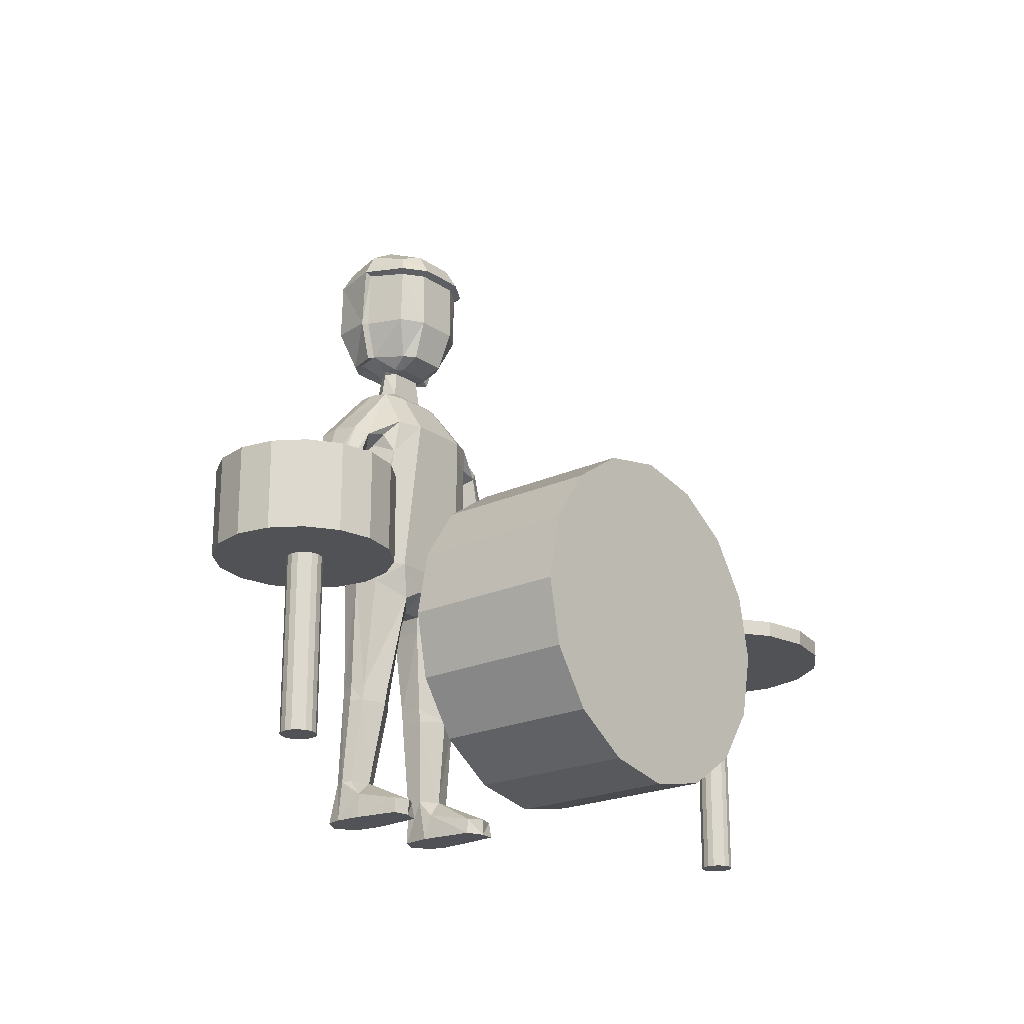
<metadata>
{"format":"obj","ext":"obj","renderer":"f3d","projection":"perspective","resolution":1024,"background":"white","views":[{"elev":-21.2,"azim":-50.5,"up":"+Y"}]}
</metadata>
<code>
o Cylinder.003
v 2.169 0 0.7769
v 2.169 1.446 0.7769
v 2.208 0 0.7845
v 2.208 1.446 0.7845
v 2.24 0 0.8062
v 2.24 1.446 0.8062
v 2.262 0 0.8386
v 2.262 1.446 0.8386
v 2.269 0 0.8769
v 2.269 1.446 0.8769
v 2.262 0 0.9151
v 2.262 1.446 0.9151
v 2.24 0 0.9476
v 2.24 1.446 0.9476
v 2.208 0 0.9693
v 2.208 1.446 0.9693
v 2.169 0 0.9769
v 2.169 1.446 0.9769
v 2.131 0 0.9693
v 2.131 1.446 0.9693
v 2.099 0 0.9476
v 2.099 1.446 0.9476
v 2.077 0 0.9151
v 2.077 1.446 0.9151
v 2.069 0 0.8769
v 2.069 1.446 0.8769
v 2.077 0 0.8386
v 2.077 1.446 0.8386
v 2.099 0 0.8062
v 2.099 1.446 0.8062
v 2.131 0 0.7845
v 2.131 1.446 0.7845
v 0 2 0.96
v 0 2 1.96
v 0.3827 1.924 0.96
v 0.3827 1.924 1.96
v 0.7071 1.707 0.96
v 0.7071 1.707 1.96
v 0.9239 1.383 0.96
v 0.9239 1.383 1.96
v 1 1 0.96
v 1 1 1.96
v 0.9239 0.6173 0.96
v 0.9239 0.6173 1.96
v 0.7071 0.2929 0.96
v 0.7071 0.2929 1.96
v 0.3827 0.07612 0.96
v 0.3827 0.07612 1.96
v 0 0 0.96
v 0 0 1.96
v -0.3827 0.07612 0.96
v -0.3827 0.07612 1.96
v -0.7071 0.2929 0.96
v -0.7071 0.2929 1.96
v -0.9239 0.6173 0.96
v -0.9239 0.6173 1.96
v -1 1 0.96
v -1 1 1.96
v -0.9239 1.383 0.96
v -0.9239 1.383 1.96
v -0.7071 1.707 0.96
v -0.7071 1.707 1.96
v -0.3827 1.924 0.96
v -0.3827 1.924 1.96
v -2.1 0 1.01
v -2.1 1 1.01
v -2.062 0 1.018
v -2.062 1 1.018
v -2.029 0 1.039
v -2.029 1 1.039
v -2.008 0 1.072
v -2.008 1 1.072
v -2 0 1.11
v -2 1 1.11
v -2.008 0 1.148
v -2.008 1 1.148
v -2.029 0 1.181
v -2.029 1 1.181
v -2.062 0 1.202
v -2.062 1 1.202
v -2.1 0 1.21
v -2.1 1 1.21
v -2.138 0 1.202
v -2.138 1 1.202
v -2.171 0 1.181
v -2.171 1 1.181
v -2.192 0 1.148
v -2.192 1 1.148
v -2.2 0 1.11
v -2.2 1 1.11
v -2.192 0 1.072
v -2.192 1 1.072
v -2.171 0 1.039
v -2.171 1 1.039
v -2.138 0 1.018
v -2.138 1 1.018
v -2.1 1 0.6
v -2.1 1.5 0.6
v -1.909 1 0.6381
v -1.909 1.5 0.6381
v -1.746 1 0.7464
v -1.746 1.5 0.7464
v -1.638 1 0.9087
v -1.638 1.5 0.9087
v -1.6 1 1.1
v -1.6 1.5 1.1
v -1.638 1 1.291
v -1.638 1.5 1.291
v -1.746 1 1.454
v -1.746 1.5 1.454
v -1.909 1 1.562
v -1.909 1.5 1.562
v -2.1 1 1.6
v -2.1 1.5 1.6
v -2.291 1 1.562
v -2.291 1.5 1.562
v -2.454 1 1.454
v -2.454 1.5 1.454
v -2.562 1 1.291
v -2.562 1.5 1.291
v -2.6 1 1.1
v -2.6 1.5 1.1
v -2.562 1 0.9087
v -2.562 1.5 0.9087
v -2.454 1 0.7464
v -2.454 1.5 0.7464
v -2.291 1 0.6381
v -2.291 1.5 0.6381
v 2.175 1.45 0.1243
v 2.175 1.55 0.1243
v 2.462 1.45 0.1814
v 2.462 1.55 0.1814
v 2.705 1.45 0.344
v 2.705 1.55 0.344
v 2.868 1.45 0.5873
v 2.868 1.55 0.5873
v 2.925 1.45 0.8743
v 2.925 1.55 0.8743
v 2.868 1.45 1.161
v 2.868 1.55 1.161
v 2.705 1.45 1.405
v 2.705 1.55 1.405
v 2.462 1.45 1.567
v 2.462 1.55 1.567
v 2.175 1.45 1.624
v 2.175 1.55 1.624
v 1.888 1.45 1.567
v 1.888 1.55 1.567
v 1.645 1.45 1.405
v 1.645 1.55 1.405
v 1.482 1.45 1.161
v 1.482 1.55 1.161
v 1.425 1.45 0.8743
v 1.425 1.55 0.8743
v 1.482 1.45 0.5873
v 1.482 1.55 0.5873
v 1.645 1.45 0.344
v 1.645 1.55 0.344
v 1.888 1.45 0.1814
v 1.888 1.55 0.1814
v 0.1545 3.198 -0.1525
v 0.06496 3.204 -0.2648
v 0.1388 3.194 -0.0649
v 0.1154 3.202 -0.2436
v 0.1889 3.285 -0.3329
v 0.1686 3.253 0.03572
v 0.2687 3.818 0.1063
v 0.1079 3.289 -0.3827
v 0.2563 3.27 -0.1567
v 0.1169 3.245 0.1046
v 0.3391 3.847 -0.1262
v 0.1341 3.474 0.1855
v 0.1347 3.824 0.185
v 0.3359 3.49 -0.1432
v 0.2682 3.478 0.0965
v 0.09881 3.192 -0.0289
v 0.4483 1.564 -0.0815
v 0.64 2.662 -0.1659
v 0.4161 1.564 0.0603
v 0.6129 2.629 0.0125
v 0.1927 1.488 0.1282
v 0.1389 2.947 0.02252
v 0.2729 1.488 -0.3061
v 0.19 2.947 -0.3127
v 0.4161 1.564 -0.2082
v 0.5889 2.622 -0.2919
v 0.4332 2.469 -0.06089
v 0.5345 2.556 0.06503
v 0.1839 2.672 0.2193
v 0.264 2.672 -0.3602
v 0.4604 2.502 -0.2393
v 0.3495 2.47 0.1359
v 0.4119 1.694 0.08127
v 0.253 1.694 0.1607
v 0.253 1.683 -0.3663
v 0.4042 1.694 -0.2147
v 0.4447 1.694 -0.07646
v 0.1555 3.018 -0.1691
v 0.1205 3.018 -0.0782
v 0.1028 3.018 -0.2601
v 0.1344 3.182 -0.1601
v 0.09929 3.182 -0.09101
v 0.08984 3.182 -0.2343
v 0.985 1.481 -0.06679
v 0.8335 2.052 -0.03217
v 0.8557 2.063 -0.1242
v 0.7965 2.032 -0.1919
v 0.7521 2.008 -0.007983
v 0.7151 1.988 -0.1678
v 0.6929 1.977 -0.07578
v 0.9963 1.494 -0.1104
v 0.9926 1.488 -0.155
v 0.9216 1.445 -0.05429
v 0.9307 1.448 -0.1597
v 0.9205 1.449 -0.09255
v 0.3998 2.55 -0.2272
v 0.2693 2.969 -0.2443
v 0.2602 2.961 -0.0361
v 0.4406 2.553 -0.06776
v 0.4032 2.581 0.08699
v 0.2701 2.947 -0.2719
v 0.373 2.672 -0.2934
v 0.2693 2.977 -0.1505
v 0.3259 2.68 0.1607
v 0.7148 2.105 0.000552
v 0.6497 2.07 -0.0722
v 0.8027 2.153 -0.02711
v 0.6726 2.082 -0.1726
v 0.8256 2.165 -0.1275
v 0.7605 2.13 -0.2003
v 0.07856 1.552 0.1389
v 0.1372 1.552 -0.3569
v 0.05764 1.445 -0.002948
v 0.08242 1.454 -0.2402
v 0.07758 1.346 -0.01975
v 0.08962 1.355 -0.2262
v 0.4535 0.8679 -0.09405
v 0.4272 0.8679 -0.007655
v 0.2803 0.86 0.05559
v 0.2803 0.8469 -0.2437
v 0.4272 0.8679 -0.1804
v 0.1475 0.8499 -0.05178
v 0.147 0.8499 -0.2022
v 0.4612 0.7793 -0.09405
v 0.4313 0.7793 -0.01403
v 0.2881 0.7715 0.04728
v 0.2881 0.7584 -0.2437
v 0.4349 0.7793 -0.1804
v 0.1553 0.7614 -0.05179
v 0.1547 0.7614 -0.2022
v 0.4705 0.2533 -0.1338
v 0.4494 0.2533 -0.07618
v 0.3311 0.2533 -0.03402
v 0.3311 0.2533 -0.2335
v 0.4494 0.2533 -0.1913
v 0.2242 0.251 -0.1056
v 0.2238 0.251 -0.2059
v 0.471 0.1562 0.01278
v 0.2325 0.1508 -0.01525
v 0.5033 0.001943 -0.129
v 0.4953 0.001943 0.02899
v 0.3604 0.001943 -0.2999
v 0.4771 0.001943 -0.2277
v 0.219 -0.001251 -0.05243
v 0.245 -0.001251 -0.2263
v 0.4485 0.09286 0.2957
v 0.3521 0.09286 0.3288
v 0.2669 0.0914 0.2727
v 0.4565 -0.000867 0.3067
v 0.2506 -0.002579 0.2796
v 0.3571 -0.001824 0.3201
v 0.6713 2.023 -0.07399
v 0.8407 2.114 -0.1258
v 0.7335 2.057 -0.003719
v 0.8181 2.102 -0.02963
v 0.6939 2.035 -0.1702
v 0.7785 2.081 -0.1961
v 1.058 1.247 -0.06679
v 1.06 1.256 -0.1104
v 1.038 1.328 -0.155
v 1.021 1.301 -0.04376
v 1.004 1.29 -0.05429
v 1.005 1.3 -0.1597
v 1.028 1.255 -0.09174
v 0 3.204 -0.2648
v 0 3.192 -0.0289
v 0 3.289 -0.3827
v 0 3.824 0.185
v 0 3.474 0.1855
v 0 3.245 0.1046
v 0 1.552 0.1389
v 0 2.947 0.02252
v 0 2.947 -0.3127
v 0 2.672 -0.3602
v 0 2.672 0.2193
v 0 1.694 0.1607
v 0 1.683 -0.3663
v 0 3.018 -0.2601
v 0 3.182 -0.2343
v 0 3.018 -0.0782
v 0 3.182 -0.09101
v 0 1.552 -0.3569
v 0 1.445 -0.002948
v 0 1.454 -0.2402
v -0.1545 3.198 -0.1525
v -0.06496 3.204 -0.2648
v -0.1388 3.194 -0.0649
v -0.1154 3.202 -0.2436
v -0.1889 3.285 -0.3329
v -0.1686 3.253 0.03572
v -0.2687 3.818 0.1063
v -0.1079 3.289 -0.3827
v -0.2563 3.27 -0.1567
v -0.1169 3.245 0.1046
v -0.3391 3.847 -0.1262
v -0.1341 3.474 0.1855
v -0.1347 3.824 0.185
v -0.3359 3.49 -0.1432
v -0.2682 3.478 0.0965
v -0.09881 3.192 -0.0289
v -0.4483 1.564 -0.0815
v -0.5946 2.627 -0.1659
v -0.4161 1.564 0.0603
v -0.5934 2.596 0.0125
v -0.1927 1.488 0.1282
v -0.1389 2.947 0.02252
v -0.2729 1.488 -0.3061
v -0.19 2.947 -0.3127
v -0.4161 1.564 -0.2082
v -0.5829 2.615 -0.2919
v -0.4166 2.473 -0.06089
v -0.5239 2.552 0.06503
v -0.1839 2.672 0.2193
v -0.264 2.672 -0.3602
v -0.4461 2.504 -0.2393
v -0.3495 2.47 0.1359
v -0.4119 1.694 0.08127
v -0.253 1.694 0.1607
v -0.253 1.683 -0.3663
v -0.4042 1.694 -0.2147
v -0.4447 1.694 -0.07646
v -0.1555 3.018 -0.1691
v -0.1205 3.018 -0.0782
v -0.1028 3.018 -0.2601
v -0.1344 3.182 -0.1601
v -0.09929 3.182 -0.09101
v -0.08984 3.182 -0.2343
v -0.8959 1.447 -0.06679
v -0.7859 2.027 -0.03217
v -0.8089 2.038 -0.1242
v -0.7475 2.011 -0.1919
v -0.7016 1.99 -0.007983
v -0.6632 1.973 -0.1678
v -0.6402 1.963 -0.07578
v -0.9081 1.46 -0.1104
v -0.904 1.454 -0.155
v -0.83 1.416 -0.05429
v -0.8393 1.419 -0.1597
v -0.8292 1.42 -0.09255
v -0.3998 2.55 -0.2272
v -0.2693 2.969 -0.2443
v -0.2602 2.961 -0.0361
v -0.4406 2.553 -0.06776
v -0.4032 2.581 0.08699
v -0.2701 2.947 -0.2719
v -0.373 2.672 -0.2934
v -0.2693 2.977 -0.1505
v -0.3259 2.68 0.1607
v -0.6713 2.089 0.000552
v -0.6038 2.059 -0.0722
v -0.7624 2.13 -0.02711
v -0.6275 2.07 -0.1726
v -0.7861 2.141 -0.1275
v -0.7187 2.111 -0.2003
v -0.07856 1.552 0.1389
v -0.1372 1.552 -0.3569
v -0.05764 1.445 -0.002948
v -0.08242 1.454 -0.2402
v -0.07758 1.346 -0.01975
v -0.08962 1.355 -0.2262
v -0.4535 0.8679 -0.09405
v -0.4272 0.8679 -0.007655
v -0.2803 0.86 0.05559
v -0.2803 0.8469 -0.2437
v -0.4272 0.8679 -0.1804
v -0.1475 0.8499 -0.05178
v -0.147 0.8499 -0.2022
v -0.4612 0.7793 -0.09405
v -0.4313 0.7793 -0.01403
v -0.2881 0.7715 0.04728
v -0.2881 0.7584 -0.2437
v -0.4349 0.7793 -0.1804
v -0.1553 0.7614 -0.05179
v -0.1547 0.7614 -0.2022
v -0.4705 0.2533 -0.1338
v -0.4494 0.2533 -0.07618
v -0.3311 0.2533 -0.03402
v -0.3311 0.2533 -0.2335
v -0.4494 0.2533 -0.1913
v -0.2242 0.251 -0.1056
v -0.2238 0.251 -0.2059
v -0.471 0.1562 0.01278
v -0.2325 0.1508 -0.01525
v -0.5033 0.001943 -0.129
v -0.4953 0.001943 0.02899
v -0.3604 0.001943 -0.2999
v -0.4771 0.001943 -0.2277
v -0.219 -0.001251 -0.05243
v -0.245 -0.001251 -0.2263
v -0.4485 0.09286 0.2957
v -0.3521 0.09286 0.3288
v -0.2669 0.0914 0.2727
v -0.4565 -0.000867 0.3067
v -0.2506 -0.002579 0.2796
v -0.3571 -0.001824 0.3201
v -0.622 2.011 -0.07399
v -0.7975 2.089 -0.1258
v -0.6864 2.04 -0.003719
v -0.7741 2.079 -0.02963
v -0.6454 2.021 -0.1702
v -0.7331 2.061 -0.1961
v -0.9518 1.209 -0.06679
v -0.9548 1.218 -0.1104
v -0.938 1.291 -0.155
v -0.9183 1.265 -0.04376
v -0.901 1.256 -0.05429
v -0.9029 1.265 -0.1597
v -0.9228 1.219 -0.09174
v 0.1564 4.005 -0.4129
v 0.2648 3.96 -0.3723
v 0.3071 3.854 -0.4184
v 0.3207 3.492 -0.4166
v 0.224 3.264 -0.3606
v 0.3222 3.992 -0.1183
v 0.2634 3.939 0.1023
v 0.3019 3.841 0.1348
v 0.1669 3.496 -0.5143
v 0.1194 3.269 -0.4263
v 0.1375 3.98 0.1467
v 0.1672 3.87 -0.5108
v 0.3825 3.481 -0.1561
v 0.3858 3.862 -0.129
v 0.2997 3.251 -0.1704
v 0.1455 3.848 0.2263
v 0.1577 4.09 -0.1137
v 0 3.981 0.1473
v 0 3.849 0.2273
v 0 4.091 -0.1137
v 0 4.006 -0.4138
v 0 3.871 -0.5125
v 0 3.271 -0.4284
v 0 3.496 -0.5163
v -0.1564 4.005 -0.4129
v -0.2648 3.96 -0.3723
v -0.3071 3.854 -0.4184
v -0.3207 3.492 -0.4166
v -0.224 3.264 -0.3606
v -0.3222 3.992 -0.1183
v -0.2634 3.939 0.1023
v -0.3019 3.841 0.1348
v -0.1669 3.496 -0.5143
v -0.1194 3.269 -0.4263
v -0.1375 3.98 0.1467
v -0.1672 3.87 -0.5108
v -0.3825 3.481 -0.1561
v -0.3858 3.862 -0.129
v -0.2997 3.251 -0.1704
v -0.1455 3.848 0.2263
v -0.1577 4.09 -0.1137
f 1 2 4 3
f 3 4 6 5
f 5 6 8 7
f 7 8 10 9
f 9 10 12 11
f 11 12 14 13
f 13 14 16 15
f 15 16 18 17
f 17 18 20 19
f 19 20 22 21
f 21 22 24 23
f 23 24 26 25
f 25 26 28 27
f 27 28 30 29
f 4 2 32 30 28 26 24 22 20 18 16 14 12 10 8 6
f 29 30 32 31
f 31 32 2 1
f 1 3 5 7 9 11 13 15 17 19 21 23 25 27 29 31
f 33 34 36 35
f 35 36 38 37
f 37 38 40 39
f 39 40 42 41
f 41 42 44 43
f 43 44 46 45
f 45 46 48 47
f 47 48 50 49
f 49 50 52 51
f 51 52 54 53
f 53 54 56 55
f 55 56 58 57
f 57 58 60 59
f 59 60 62 61
f 36 34 64 62 60 58 56 54 52 50 48 46 44 42 40 38
f 61 62 64 63
f 63 64 34 33
f 33 35 37 39 41 43 45 47 49 51 53 55 57 59 61 63
f 65 66 68 67
f 67 68 70 69
f 69 70 72 71
f 71 72 74 73
f 73 74 76 75
f 75 76 78 77
f 77 78 80 79
f 79 80 82 81
f 81 82 84 83
f 83 84 86 85
f 85 86 88 87
f 87 88 90 89
f 89 90 92 91
f 91 92 94 93
f 68 66 96 94 92 90 88 86 84 82 80 78 76 74 72 70
f 93 94 96 95
f 95 96 66 65
f 65 67 69 71 73 75 77 79 81 83 85 87 89 91 93 95
f 97 98 100 99
f 99 100 102 101
f 101 102 104 103
f 103 104 106 105
f 105 106 108 107
f 107 108 110 109
f 109 110 112 111
f 111 112 114 113
f 113 114 116 115
f 115 116 118 117
f 117 118 120 119
f 119 120 122 121
f 121 122 124 123
f 123 124 126 125
f 100 98 128 126 124 122 120 118 116 114 112 110 108 106 104 102
f 125 126 128 127
f 127 128 98 97
f 97 99 101 103 105 107 109 111 113 115 117 119 121 123 125 127
f 129 130 132 131
f 131 132 134 133
f 133 134 136 135
f 135 136 138 137
f 137 138 140 139
f 139 140 142 141
f 141 142 144 143
f 143 144 146 145
f 145 146 148 147
f 147 148 150 149
f 149 150 152 151
f 151 152 154 153
f 153 154 156 155
f 155 156 158 157
f 132 130 160 158 156 154 152 150 148 146 144 142 140 138 136 134
f 157 158 160 159
f 159 160 130 129
f 129 131 133 135 137 139 141 143 145 147 149 151 153 155 157 159
f 175 169 174
f 167 172 175
f 172 166 175
f 289 170 172
f 166 176 163
f 165 162 168
f 169 163 161
f 188 227 180
f 182 218 199
f 191 230 228
f 216 196 195
f 216 197 196
f 293 200 184
f 194 192 189
f 294 195 297
f 197 179 177
f 179 194 181
f 181 194 231
f 195 185 183
f 185 197 177
f 178 217 223
f 178 218 180
f 186 221 217
f 298 203 200
f 302 234 304
f 199 201 202
f 198 203 201
f 277 206 207
f 190 221 222
f 272 208 274
f 188 218 224
f 210 213 208
f 275 206 273
f 272 209 210
f 205 211 206
f 207 211 212
f 180 229 178
f 274 205 275
f 216 222 191
f 217 184 200
f 220 187 188
f 223 199 218
f 207 276 277
f 217 198 223
f 224 220 188
f 216 187 219
f 187 225 188
f 224 192 220
f 213 282 281
f 186 229 230
f 209 212 214
f 209 215 210
f 187 228 226
f 208 204 205
f 291 233 231
f 232 195 183
f 304 233 303
f 290 176 170
f 231 233 181
f 232 183 234
f 233 236 235
f 243 235 236
f 240 236 183
f 241 183 185
f 234 183 236
f 177 241 185
f 181 238 179
f 235 239 181
f 235 181 233
f 240 250 243
f 242 250 249
f 240 248 247
f 237 245 244
f 242 246 239
f 237 248 241
f 238 246 245
f 247 257 250
f 250 256 249
f 255 247 248
f 249 253 246
f 251 248 244
f 253 245 246
f 254 265 257
f 256 264 259
f 255 262 254
f 219 192 197
f 268 267 253
f 260 255 251
f 267 266 258
f 261 266 269
f 259 270 268
f 271 266 267
f 268 271 267
f 265 262 263
f 167 174 171
f 296 189 295
f 225 275 227
f 228 277 276
f 238 177 179
f 252 244 245
f 251 258 260
f 169 164 165
f 231 296 291
f 162 164 203
f 301 176 286
f 176 202 163
f 161 202 201
f 164 201 203
f 226 276 272
f 227 273 229
f 226 274 225
f 230 273 277
f 222 186 191
f 224 182 189
f 284 281 282
f 215 283 284
f 211 280 212
f 214 280 283
f 215 282 213
f 281 204 213
f 204 279 211
f 284 279 278
f 283 280 279
f 284 283 279
f 162 299 285
f 294 184 190
f 172 288 289
f 232 297 195
f 182 295 189
f 202 300 199
f 199 292 182
f 162 287 168
f 317 447 468
f 315 460 466
f 311 468 460
f 174 443 441
f 165 443 169
f 309 462 312
f 319 313 310
f 311 316 317
f 310 316 319
f 173 447 288
f 171 436 167
f 167 444 173
f 289 314 290
f 310 320 314
f 165 438 433
f 306 309 312
f 313 307 310
f 332 371 369
f 326 343 362
f 335 374 330
f 339 340 360
f 360 341 363
f 293 344 298
f 333 336 338
f 294 339 334
f 323 341 321
f 323 338 337
f 325 375 338
f 329 339 327
f 329 341 340
f 322 361 330
f 362 322 324
f 330 361 365
f 298 347 299
f 378 302 304
f 343 345 342
f 342 347 344
f 421 350 417
f 334 365 328
f 352 416 418
f 332 362 324
f 357 354 352
f 350 419 417
f 416 353 420
f 355 349 350
f 355 351 356
f 373 324 322
f 418 349 352
f 360 335 366
f 361 328 365
f 364 331 363
f 343 367 362
f 420 351 421
f 342 361 367
f 368 332 364
f 331 360 363
f 369 331 332
f 368 364 336
f 330 373 322
f 315 465 318
f 356 353 358
f 359 353 354
f 331 372 335
f 291 377 303
f 376 327 339
f 377 304 303
f 290 320 286
f 375 325 377
f 376 378 327
f 377 380 378
f 379 387 380
f 380 384 327
f 327 385 329
f 378 380 327
f 321 385 381
f 325 382 383
f 379 383 386
f 379 377 325
f 394 384 387
f 386 394 387
f 384 392 385
f 381 389 382
f 390 386 383
f 392 381 385
f 382 390 383
f 391 401 398
f 394 400 401
f 391 399 392
f 393 397 400
f 392 395 388
f 389 397 390
f 398 409 406
f 400 403 408
f 399 406 407
f 341 336 363
f 397 411 412
f 399 404 395
f 402 410 411
f 405 410 402
f 403 414 408
f 410 415 411
f 415 412 411
f 407 406 409
f 311 318 319
f 318 467 313
f 296 333 338
f 419 369 371
f 372 421 374
f 321 382 323
f 388 396 389
f 404 402 395
f 308 313 309
f 296 375 291
f 306 347 308
f 320 301 286
f 320 307 346
f 305 346 307
f 308 345 305
f 370 420 372
f 417 371 373
f 418 370 369
f 374 417 373
f 366 330 365
f 368 326 362
f 428 425 422
f 359 427 358
f 424 355 356
f 358 424 356
f 426 359 357
f 423 348 355
f 428 422 423
f 427 423 424
f 428 423 427
f 306 299 347
f 328 294 334
f 316 288 317
f 312 451 287
f 376 297 302
f 295 326 333
f 346 300 301
f 343 292 300
f 306 287 285
f 309 467 457
f 168 451 438
f 171 441 442
f 348 352 349
f 426 357 425
f 425 348 422
f 400 409 401
f 414 415 405
f 265 256 257
f 270 264 261
f 440 430 431
f 441 433 432
f 445 435 434
f 435 442 434
f 430 445 434
f 431 441 432
f 447 439 446
f 430 442 431
f 435 444 436
f 437 433 438
f 431 437 440
f 439 448 446
f 429 448 445
f 438 452 437
f 450 429 440
f 452 440 437
f 464 454 453
f 457 465 456
f 459 469 458
f 466 459 458
f 454 469 453
f 465 455 456
f 447 463 468
f 454 466 458
f 468 459 460
f 461 457 456
f 455 461 456
f 448 463 446
f 448 453 469
f 462 452 451
f 453 450 464
f 464 452 461
f 175 166 169
f 167 173 172
f 172 170 166
f 289 290 170
f 166 170 176
f 165 164 162
f 169 166 163
f 188 225 227
f 191 186 230
f 195 190 216
f 190 222 216
f 216 219 197
f 293 298 200
f 193 192 194
f 192 224 189
f 294 190 195
f 197 193 179
f 179 193 194
f 195 196 185
f 185 196 197
f 178 186 217
f 178 223 218
f 298 299 203
f 302 232 234
f 199 198 201
f 198 200 203
f 277 273 206
f 190 184 221
f 272 210 208
f 188 180 218
f 210 215 213
f 275 205 206
f 272 276 209
f 205 204 211
f 207 206 211
f 180 227 229
f 274 208 205
f 217 221 184
f 220 219 187
f 223 198 199
f 207 209 276
f 217 200 198
f 216 191 187
f 187 226 225
f 186 178 229
f 209 207 212
f 209 214 215
f 187 191 228
f 208 213 204
f 291 303 233
f 304 234 233
f 290 286 176
f 233 234 236
f 243 242 235
f 240 243 236
f 241 240 183
f 177 237 241
f 181 239 238
f 235 242 239
f 240 247 250
f 242 243 250
f 240 241 248
f 237 238 245
f 242 249 246
f 237 244 248
f 238 239 246
f 247 254 257
f 250 257 256
f 255 254 247
f 249 256 253
f 251 255 248
f 253 252 245
f 254 262 265
f 255 263 262
f 220 192 219
f 192 193 197
f 256 259 253
f 259 268 253
f 260 263 255
f 252 253 258
f 253 267 258
f 261 258 266
f 259 264 270
f 271 269 266
f 268 270 271
f 263 260 265
f 260 264 265
f 167 175 174
f 296 194 189
f 225 274 275
f 228 230 277
f 238 237 177
f 252 251 244
f 252 258 251
f 258 261 260
f 169 161 164
f 231 194 296
f 301 202 176
f 161 163 202
f 164 161 201
f 226 228 276
f 227 275 273
f 226 272 274
f 230 229 273
f 222 221 186
f 224 218 182
f 284 278 281
f 215 214 283
f 211 279 280
f 214 212 280
f 215 284 282
f 281 278 204
f 204 278 279
f 162 203 299
f 294 293 184
f 172 173 288
f 232 302 297
f 182 292 295
f 202 301 300
f 199 300 292
f 162 285 287
f 317 288 447
f 315 311 460
f 311 317 468
f 174 169 443
f 165 433 443
f 309 457 462
f 319 318 313
f 311 319 316
f 310 314 316
f 173 444 447
f 171 442 436
f 167 436 444
f 289 316 314
f 310 307 320
f 165 168 438
f 306 308 309
f 313 305 307
f 332 324 371
f 335 372 374
f 366 334 360
f 334 339 360
f 360 340 341
f 293 328 344
f 368 336 333
f 336 337 338
f 294 297 339
f 323 337 341
f 323 325 338
f 329 340 339
f 329 321 341
f 322 367 361
f 362 367 322
f 298 344 347
f 378 376 302
f 343 346 345
f 342 345 347
f 421 351 350
f 334 366 365
f 352 354 416
f 332 368 362
f 357 359 354
f 350 349 419
f 416 354 353
f 355 348 349
f 355 350 351
f 373 371 324
f 418 419 349
f 361 344 328
f 364 332 331
f 343 342 367
f 420 353 351
f 342 344 361
f 331 335 360
f 369 370 331
f 330 374 373
f 315 466 465
f 356 351 353
f 359 358 353
f 331 370 372
f 291 375 377
f 377 378 304
f 290 314 320
f 377 379 380
f 379 386 387
f 380 387 384
f 327 384 385
f 321 329 385
f 325 323 382
f 379 325 383
f 394 391 384
f 386 393 394
f 384 391 392
f 381 388 389
f 390 393 386
f 392 388 381
f 382 389 390
f 391 394 401
f 394 393 400
f 391 398 399
f 393 390 397
f 392 399 395
f 389 396 397
f 398 401 409
f 399 398 406
f 337 336 341
f 336 364 363
f 412 403 397
f 403 400 397
f 399 407 404
f 411 397 402
f 397 396 402
f 405 413 410
f 403 412 414
f 410 413 415
f 415 414 412
f 408 404 409
f 404 407 409
f 311 315 318
f 318 465 467
f 296 295 333
f 419 418 369
f 372 420 421
f 321 381 382
f 388 395 396
f 405 402 404
f 402 396 395
f 308 305 313
f 296 338 375
f 320 346 301
f 305 345 346
f 308 347 345
f 370 416 420
f 417 419 371
f 418 416 370
f 374 421 417
f 366 335 330
f 368 333 326
f 428 426 425
f 359 428 427
f 424 423 355
f 358 427 424
f 426 428 359
f 423 422 348
f 306 285 299
f 328 293 294
f 316 289 288
f 312 462 451
f 376 339 297
f 295 292 326
f 346 343 300
f 343 326 292
f 306 312 287
f 309 313 467
f 168 287 451
f 171 174 441
f 348 357 352
f 425 357 348
f 400 408 409
f 413 405 415
f 405 404 408
f 414 405 408
f 265 264 256
f 260 261 264
f 261 269 271
f 270 261 271
f 440 429 430
f 441 443 433
f 445 439 435
f 435 436 442
f 430 429 445
f 431 442 441
f 447 444 439
f 430 434 442
f 435 439 444
f 437 432 433
f 431 432 437
f 439 445 448
f 429 449 448
f 438 451 452
f 450 449 429
f 452 450 440
f 464 455 454
f 457 467 465
f 459 463 469
f 466 460 459
f 454 458 469
f 465 466 455
f 447 446 463
f 454 455 466
f 468 463 459
f 461 462 457
f 455 464 461
f 448 469 463
f 448 449 453
f 462 461 452
f 453 449 450
f 464 450 452

</code>
